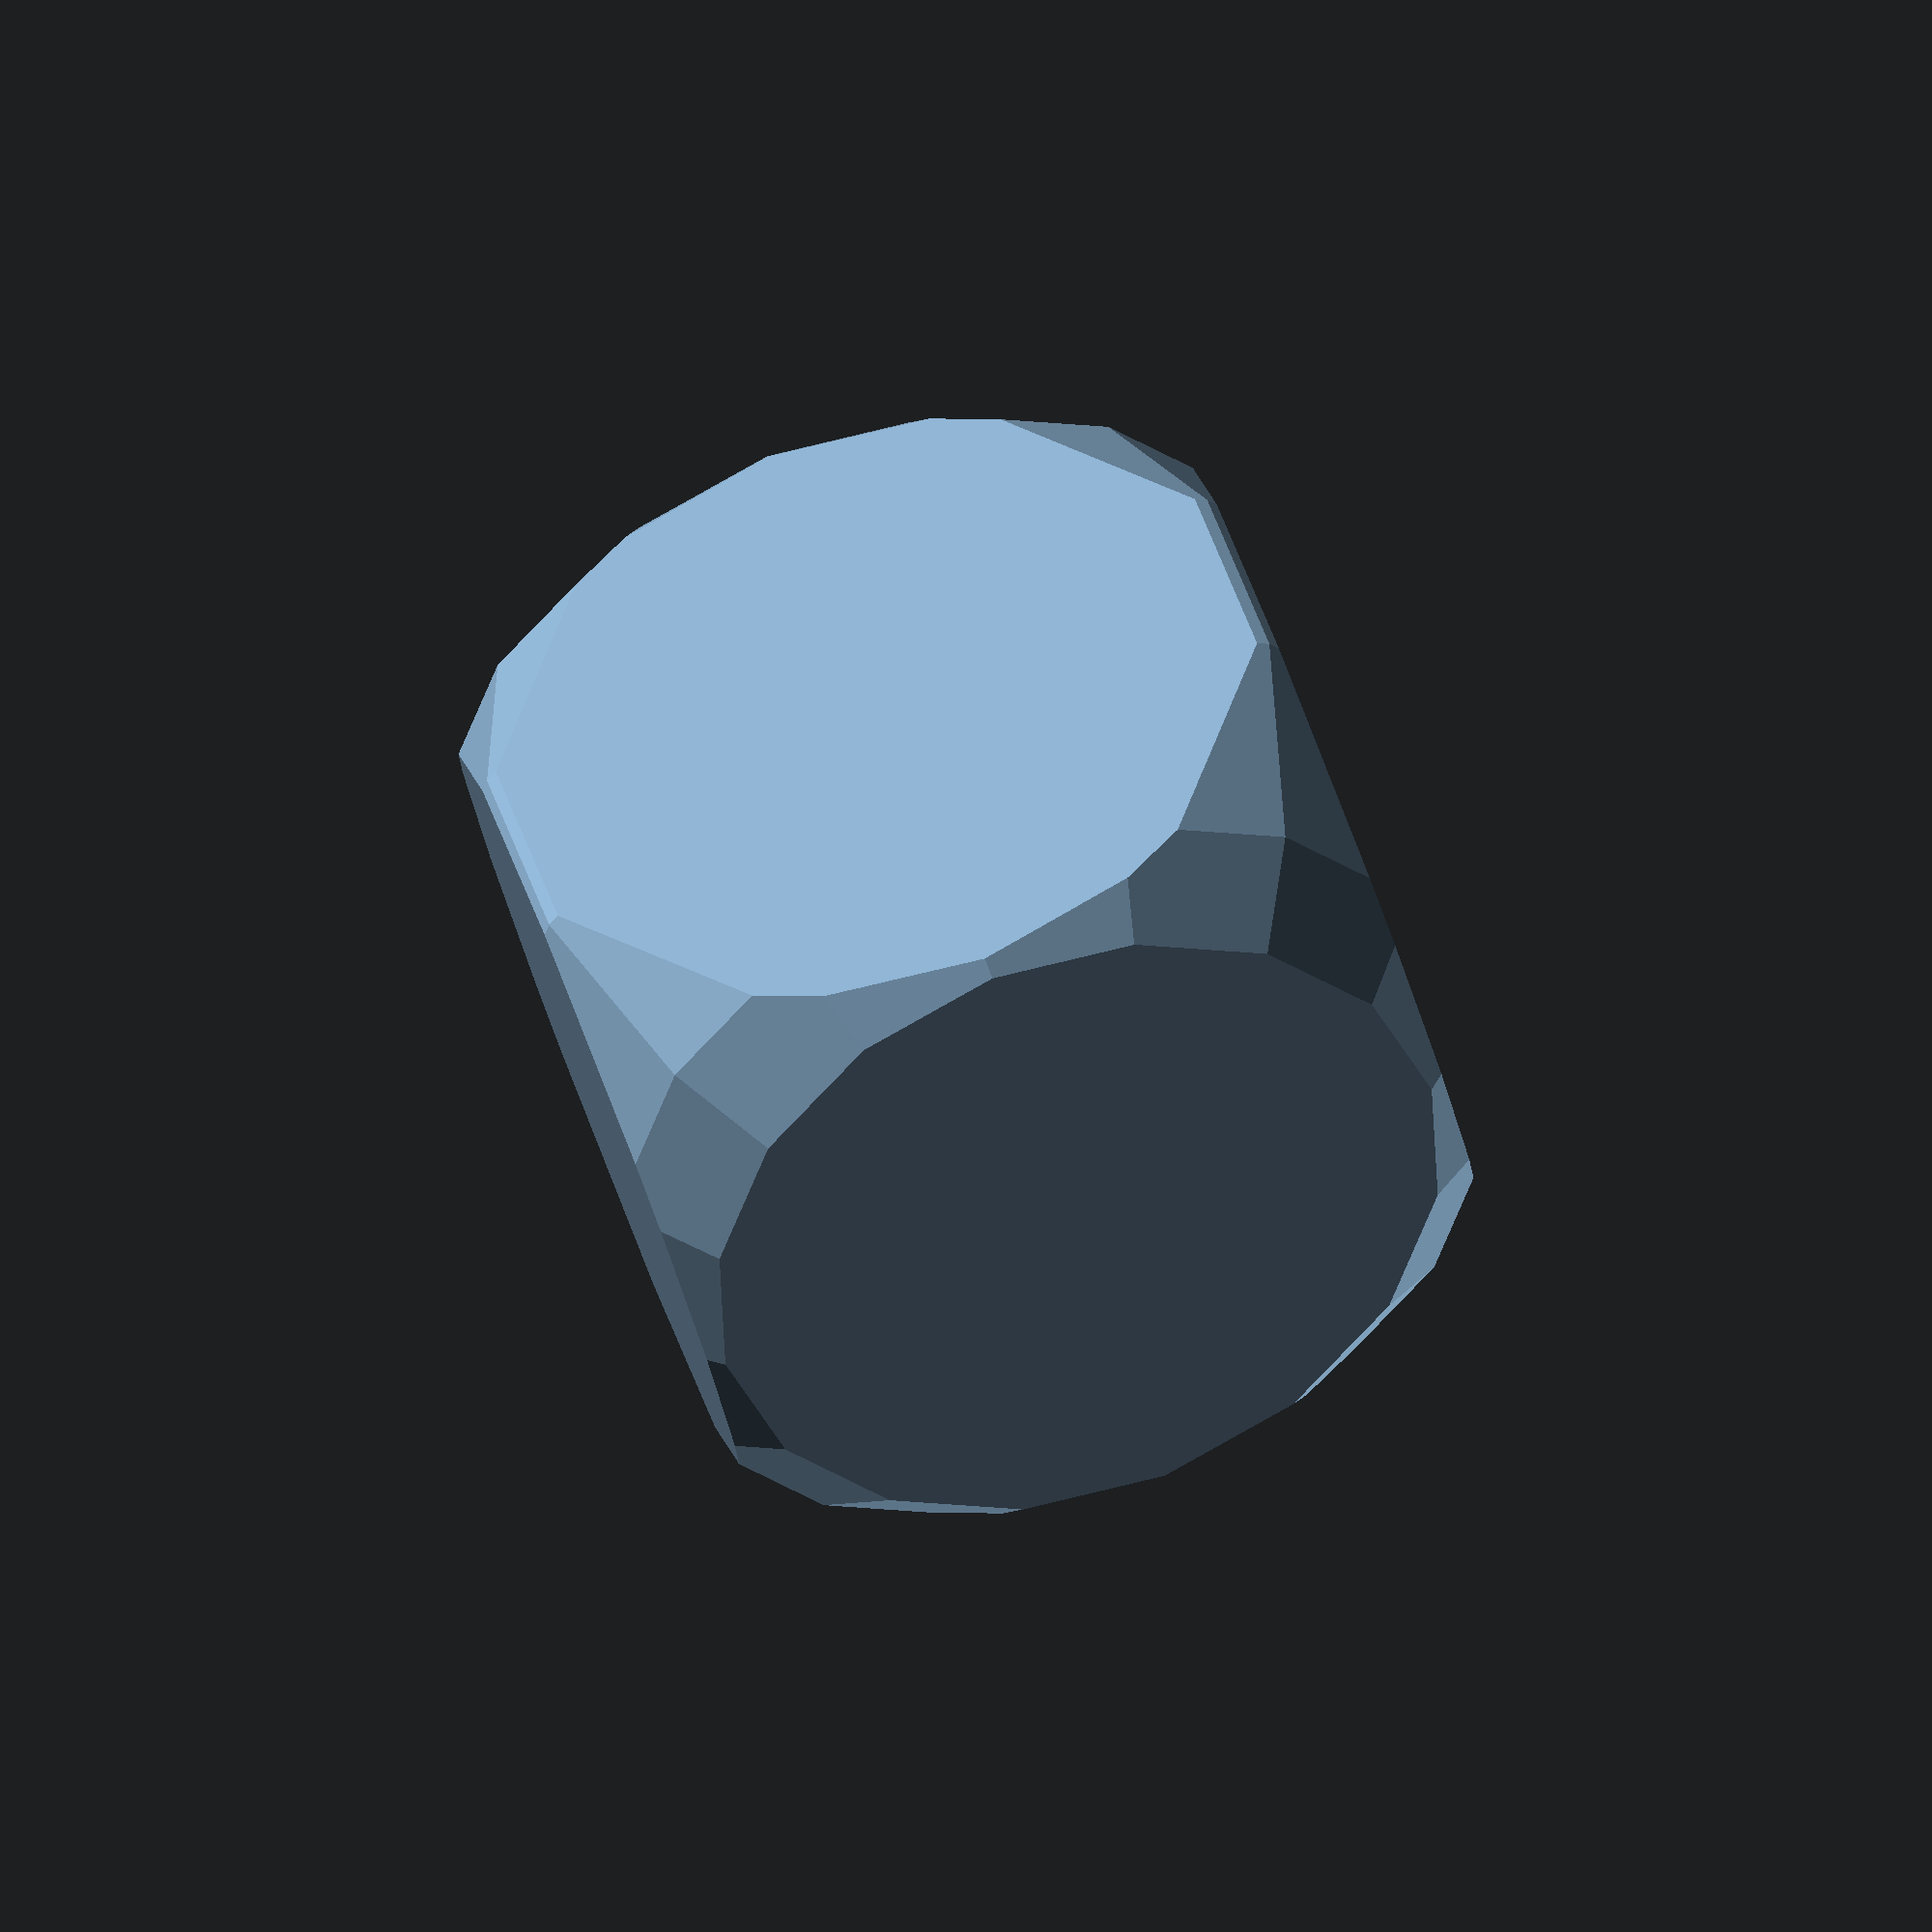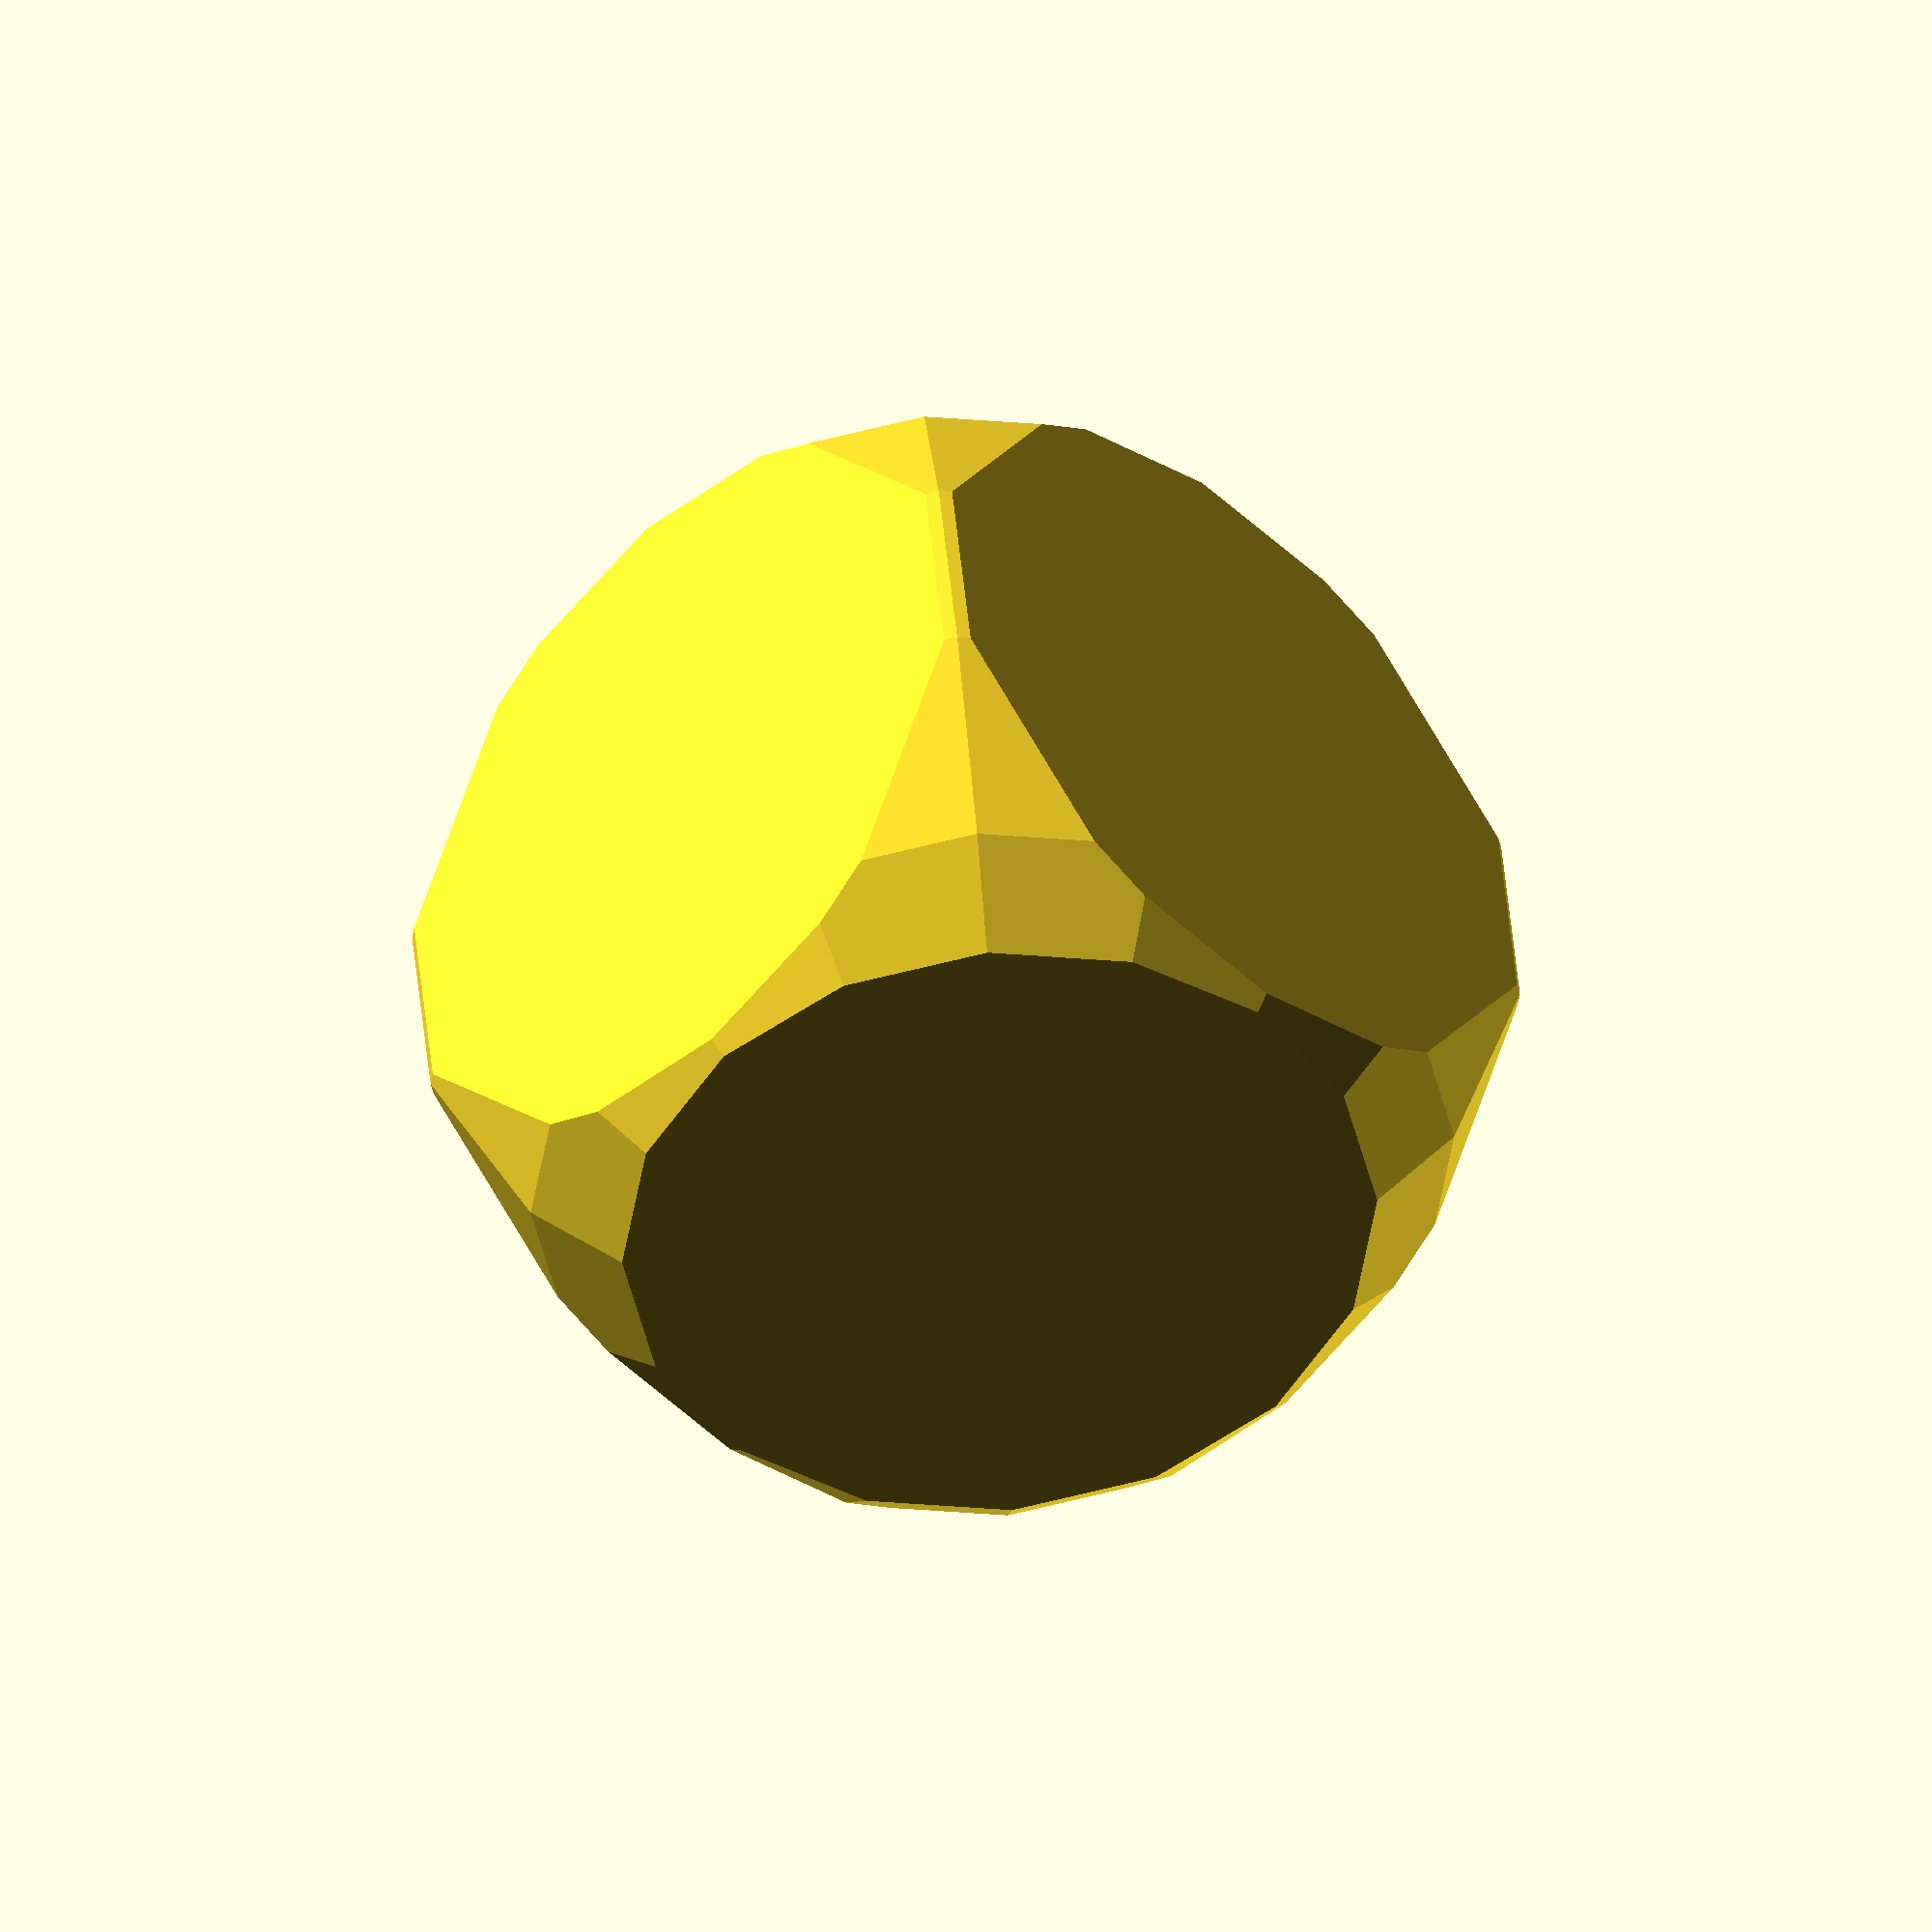
<openscad>
$fn = $preview ? 16 : 128;

terning_x = 100;
terning_y = terning_x;
terning_z = terning_x;
curvage = sqrt(2);

intersection() {
    translate([terning_x/2,terning_y/2,terning_z/2]) {
        sphere(d=terning_x*curvage);
    }
    cube([terning_x,terning_y,terning_z]);
}
</openscad>
<views>
elev=136.3 azim=166.3 roll=196.6 proj=o view=wireframe
elev=317.5 azim=46.9 roll=175.1 proj=o view=solid
</views>
